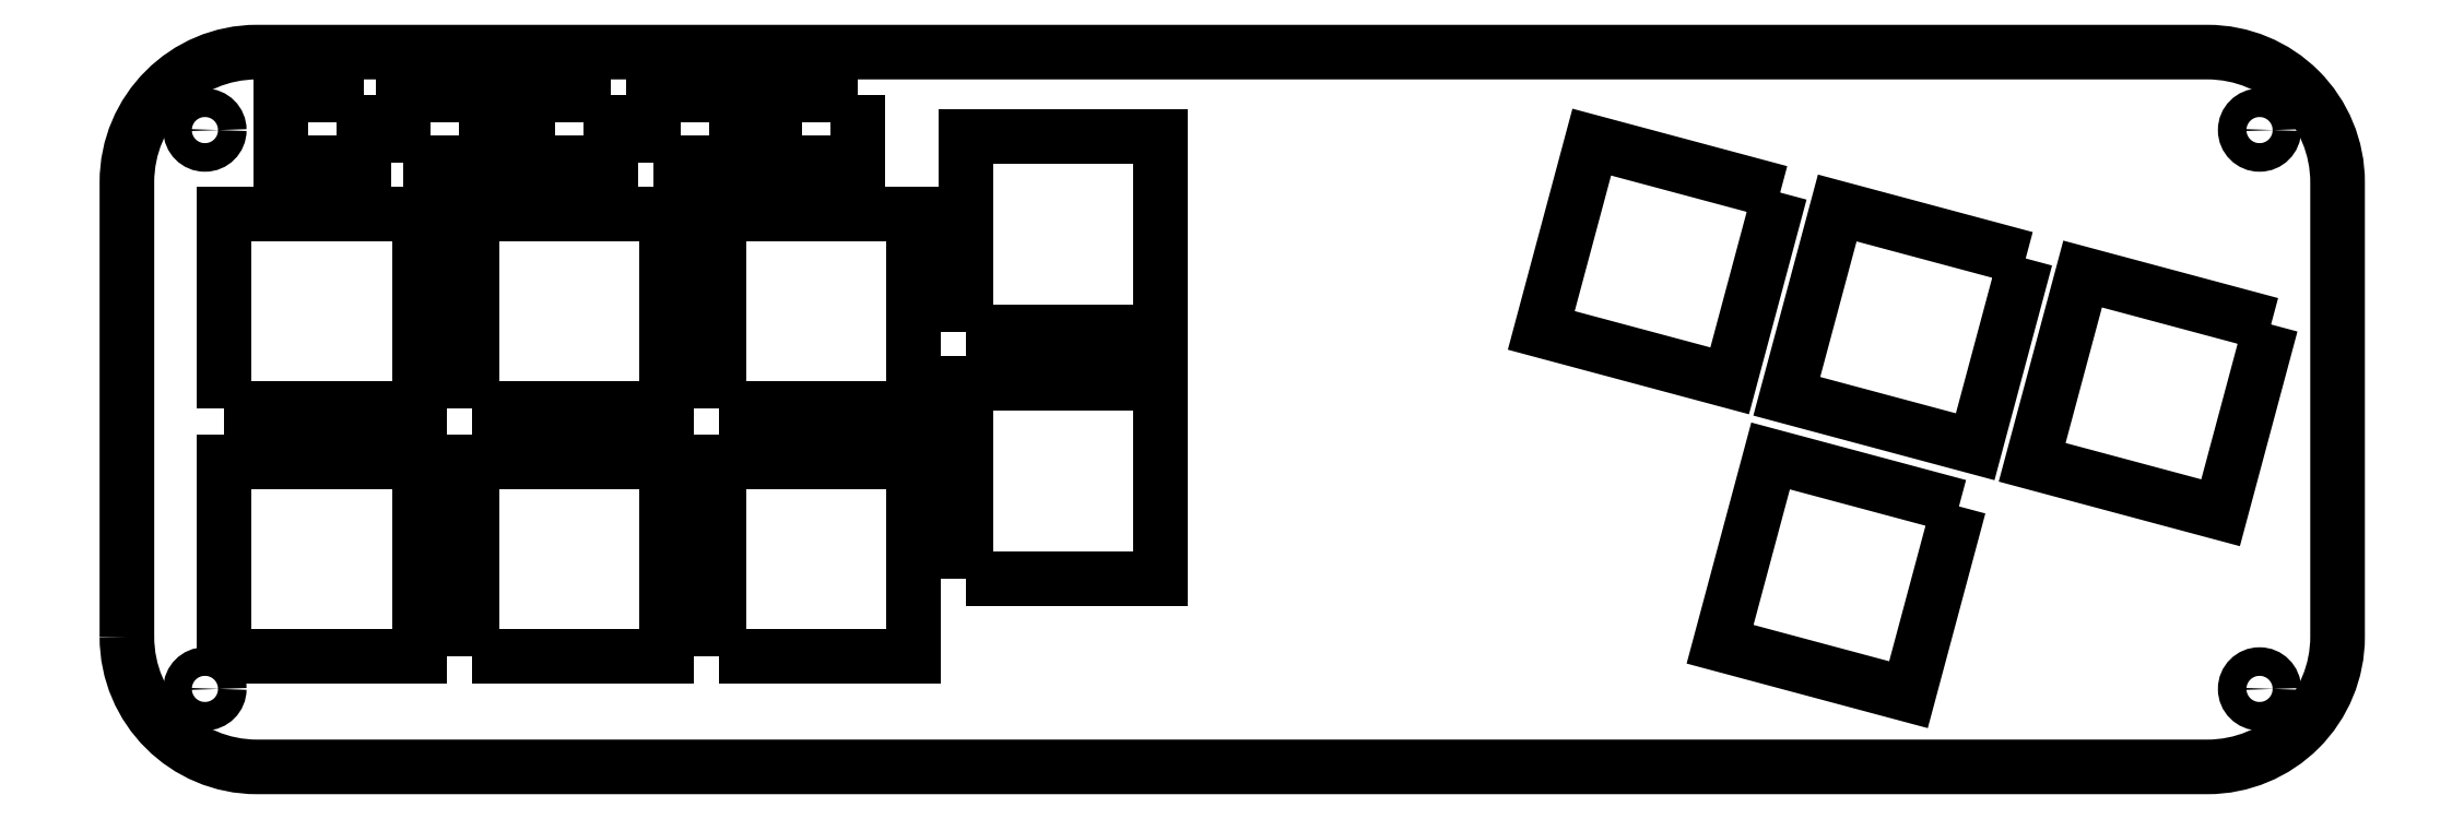
<metadata>
{"format":"dxf","ext":"dxf","renderer":"ezdxf+matplotlib","layout":"modelspace","background":"white","min_lineweight":24,"dpi":150}
</metadata>
<code>
0
SECTION
2
ENTITIES
0
LWPOLYLINE
8
0
90
4
70
1
43
0
10
-113.8
20
-3.3
10
-113.8
20
-8.5
10
-120.2
20
-8.5
10
-120.2
20
-3.3
0
LWPOLYLINE
8
0
90
4
70
1
43
0
10
-162.5
20
-27.45
10
-162.5
20
-12.45
10
-147.5
20
-12.45
10
-147.5
20
-27.45
0
LWPOLYLINE
8
0
90
4
70
1
43
0
10
-105.5
20
-40.5
10
-105.5
20
-25.5
10
-90.5
20
-25.5
10
-90.5
20
-40.5
0
LWPOLYLINE
8
0
90
4
70
1
43
0
10
-162.5
20
-46.5
10
-162.5
20
-31.5
10
-147.5
20
-31.5
10
-147.5
20
-46.5
0
LWPOLYLINE
8
0
90
4
70
1
43
0
10
-105.5
20
-21.5
10
-105.5
20
-6.5
10
-90.5
20
-6.5
10
-90.5
20
-21.5
0
LWPOLYLINE
8
0
90
4
70
1
43
0
10
-132.8
20
-3.3
10
-132.8
20
-8.5
10
-139.2
20
-8.5
10
-139.2
20
-3.3
0
LWPOLYLINE
8
0
90
4
70
1
43
0
10
-143.5
20
-27.45
10
-143.5
20
-12.45
10
-128.5
20
-12.45
10
-128.5
20
-27.45
0
LWPOLYLINE
8
0
90
4
70
1
43
0
10
-124.5
20
-46.5
10
-124.5
20
-31.5
10
-109.5
20
-31.5
10
-109.5
20
-46.5
0
LWPOLYLINE
8
0
90
4
70
1
43
0
10
-143.5
20
-46.5
10
-143.5
20
-31.5
10
-128.5
20
-31.5
10
-128.5
20
-46.5
0
LWPOLYLINE
8
0
90
4
70
1
43
0
10
-124.5
20
-27.45
10
-124.5
20
-12.45
10
-109.5
20
-12.45
10
-109.5
20
-27.45
0
LWPOLYLINE
8
0
90
4
70
1
43
0
10
-151.8
20
-3.3
10
-151.8
20
-8.5
10
-158.2
20
-8.5
10
-158.2
20
-3.3
0
LWPOLYLINE
8
0
90
4
70
1
43
0
10
-42.86
20
-10.81
10
-46.75
20
-25.3
10
-61.24
20
-21.41
10
-57.35
20
-6.924
0
LWPOLYLINE
8
0
90
4
70
1
43
0
10
-23.98
20
-15.88
10
-27.87
20
-30.37
10
-42.36
20
-26.48
10
-38.47
20
-11.99
0
LWPOLYLINE
8
0
90
4
70
1
43
0
10
-29.11
20
-34.96
10
-33
20
-49.45
10
-47.49
20
-45.56
10
-43.6
20
-31.07
0
LWPOLYLINE
8
0
90
4
70
1
43
0
10
-5.114
20
-20.96
10
-8.997
20
-35.45
10
-23.49
20
-31.56
10
-19.6
20
-17.07
0
CIRCLE
8
0
10
-6
20
-6
30
0
40
1.1
210
0
220
-0
230
1
0
CIRCLE
8
0
10
-164
20
-6
30
0
40
1.1
210
0
220
-0
230
1
0
CIRCLE
8
0
10
-164
20
-49
30
0
40
1.1
210
0
220
-0
230
1
0
CIRCLE
8
0
10
-6
20
-49
30
0
40
1.1
210
0
220
-0
230
1
0
LWPOLYLINE
8
0
90
8
70
1
43
0
10
-170
20
-45
42
0.4142
10
-160
20
-55
10
-10
20
-55
42
0.4142
10
-1.11e-15
20
-45
10
0
20
-10
42
0.4142
10
-10
20
-1.11e-15
10
-160
20
0
42
0.4142
10
-170
20
-10
0
LWPOLYLINE
8
0
90
4
70
1
43
0
10
-129.6
20
-8.5
10
-123.2
20
-8.5
10
-123.2
20
-3.3
10
-129.6
20
-3.3
0
LWPOLYLINE
8
0
90
4
70
1
43
0
10
-148.8
20
-8.5
10
-142.4
20
-8.5
10
-142.4
20
-3.3
10
-148.8
20
-3.3
0
ENDSEC
0
EOF

</code>
